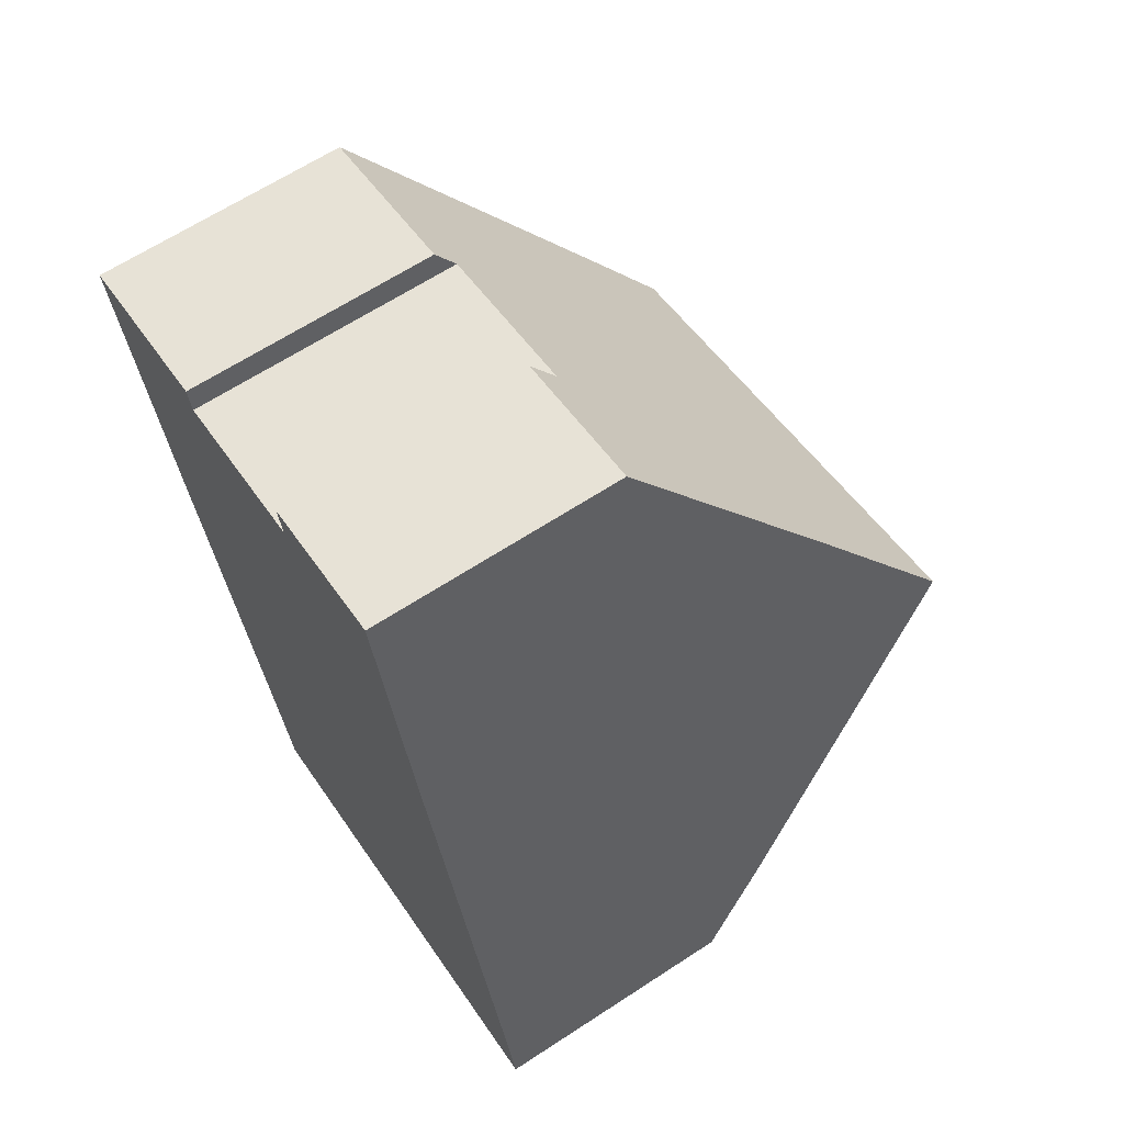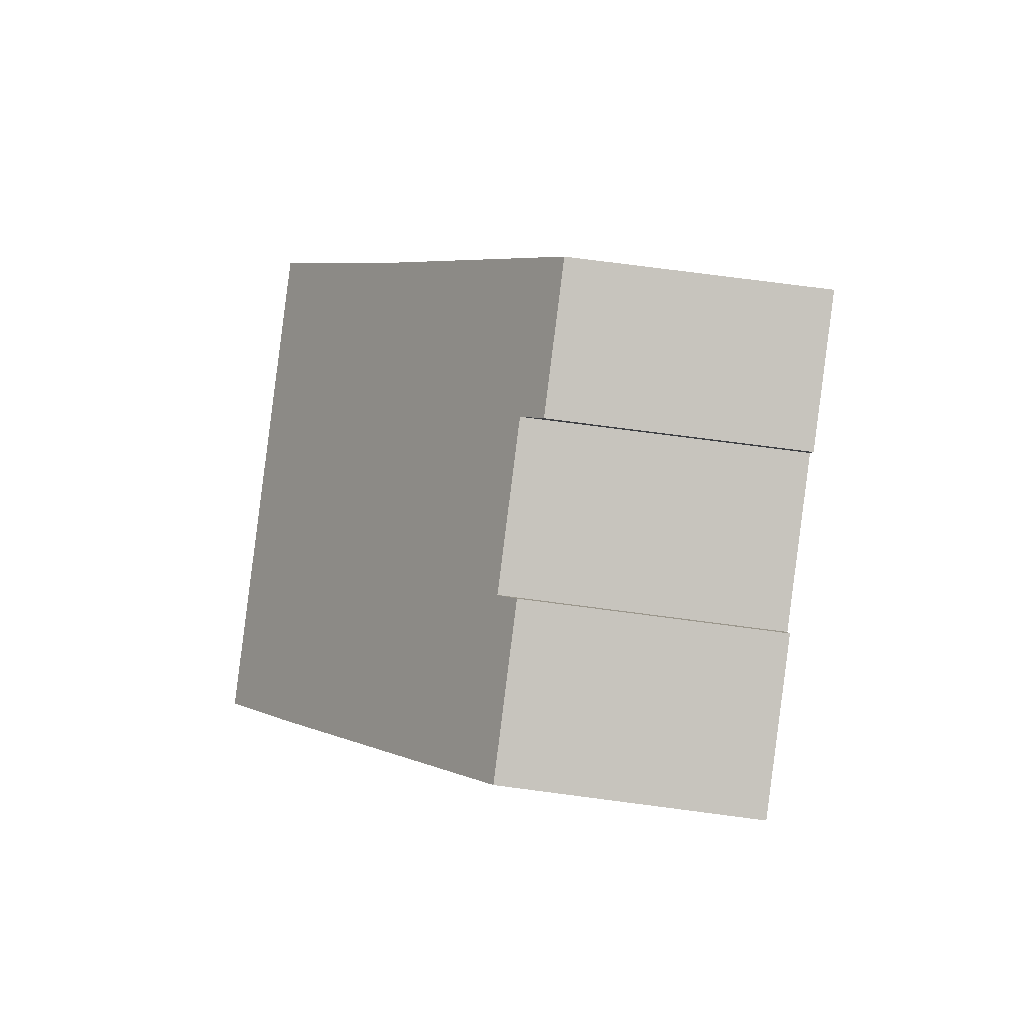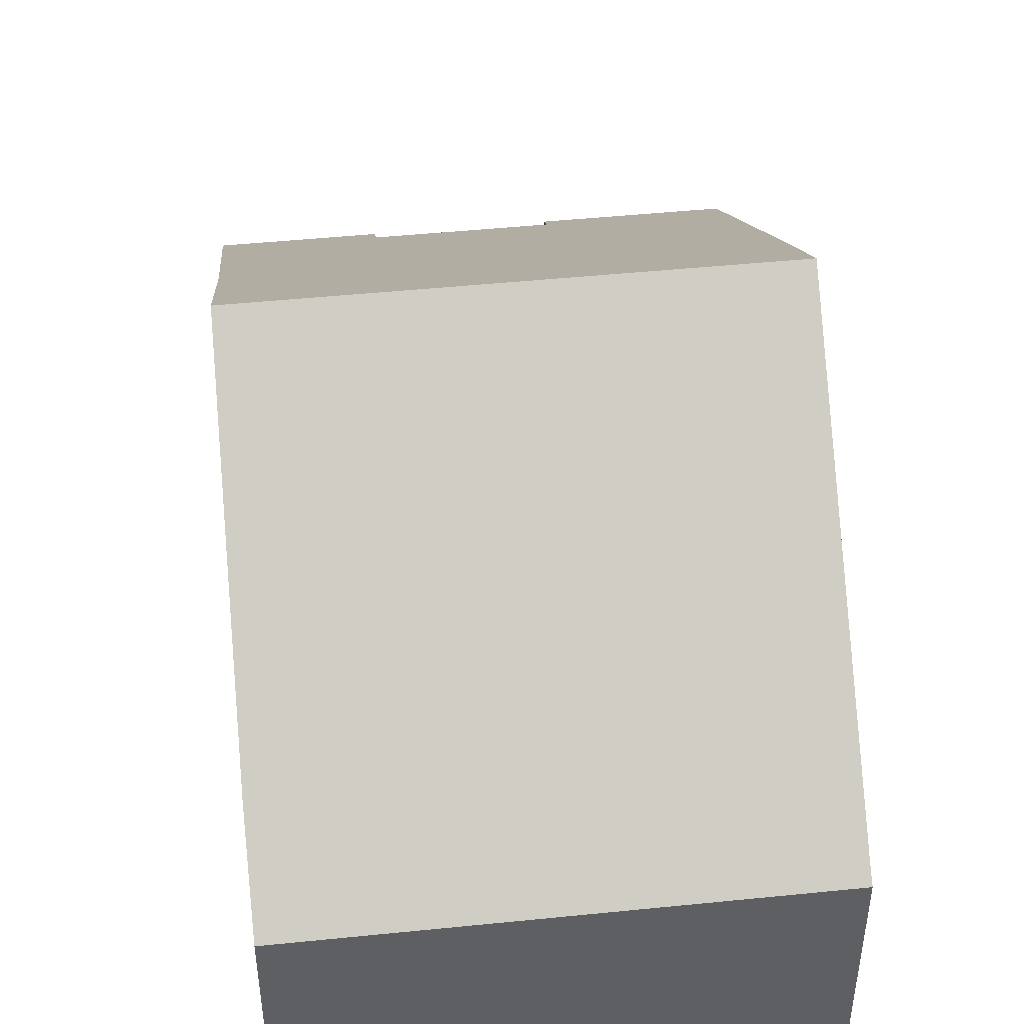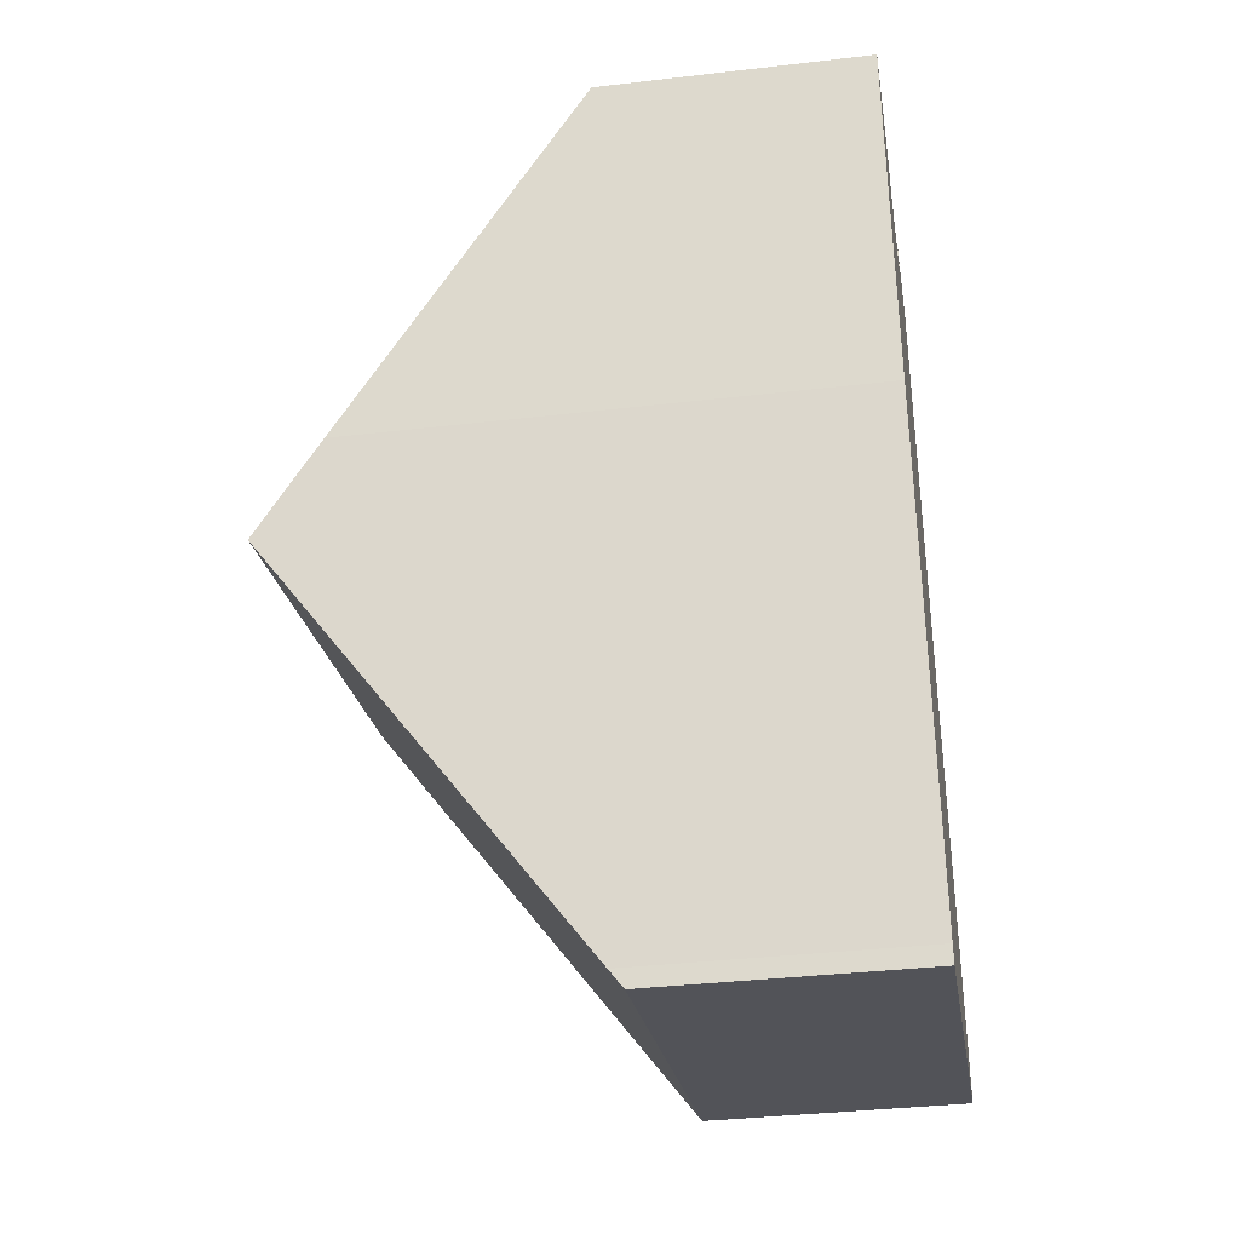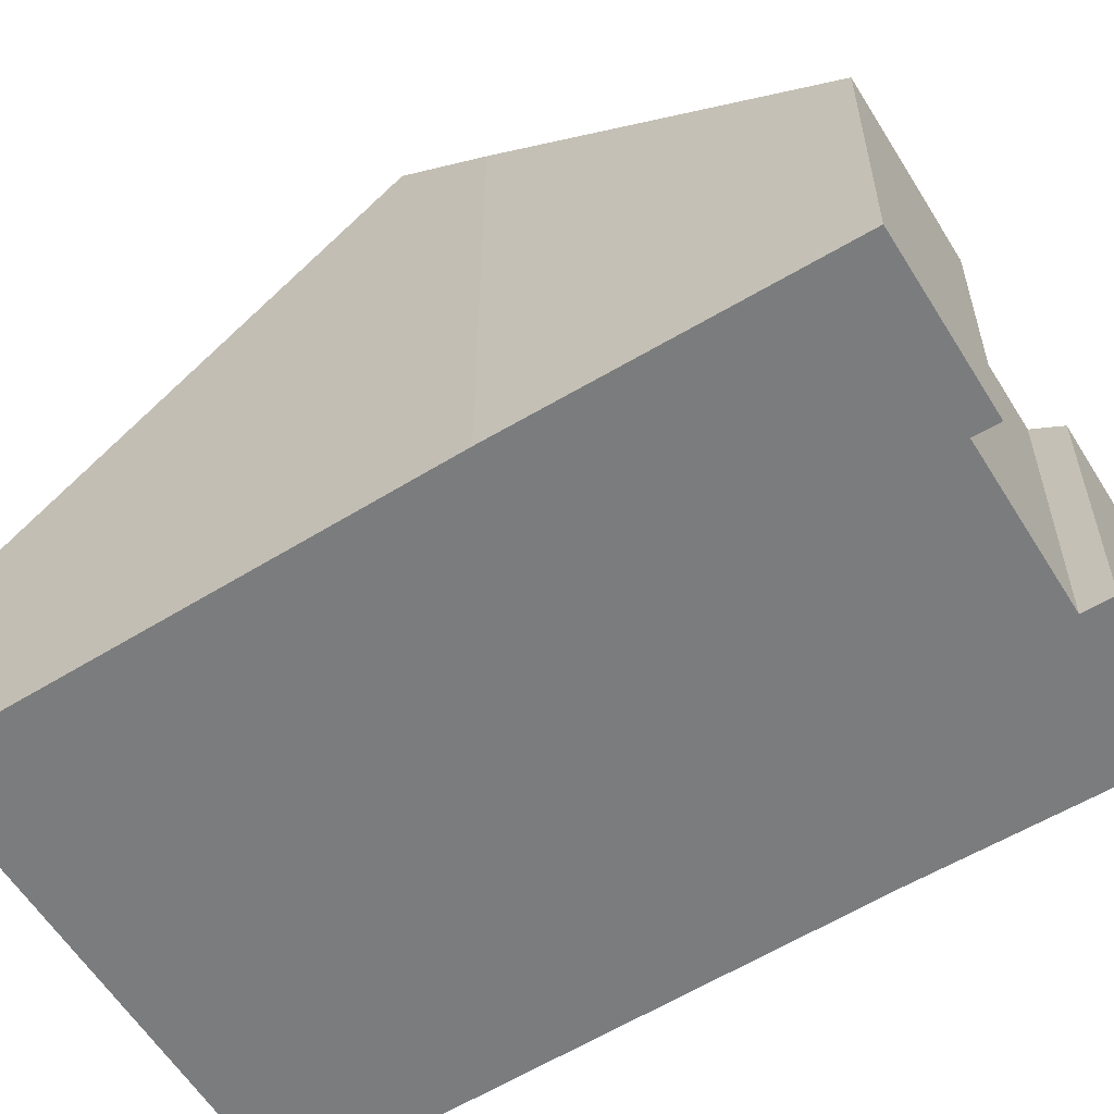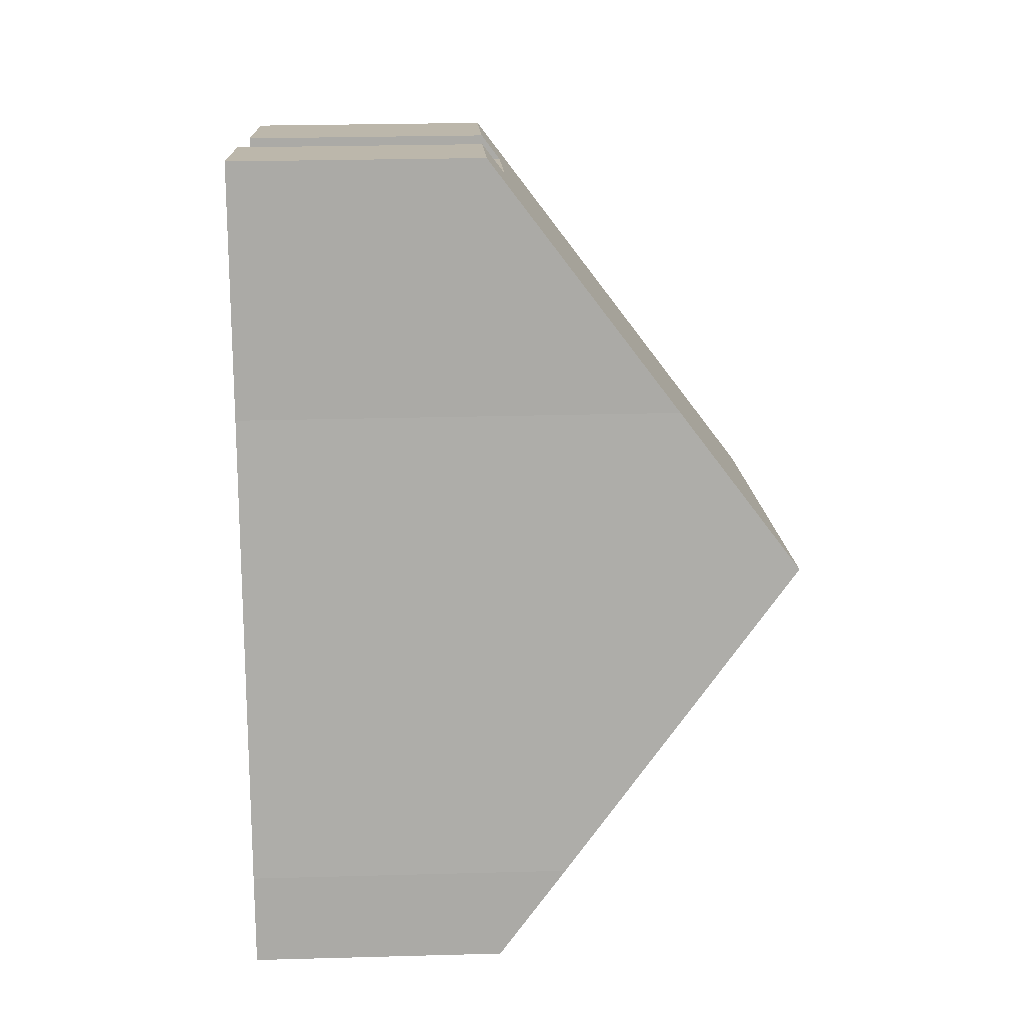
<metadata>
{"format":"obj","ext":"obj","renderer":"f3d","projection":"perspective","resolution":1024,"background":"white","views":[{"elev":65.0,"azim":56.7,"up":"+Z"},{"elev":77.1,"azim":-82.6,"up":"+Z"},{"elev":47.8,"azim":160.6,"up":"+Y"},{"elev":-35.5,"azim":-81.2,"up":"+Z"},{"elev":-58.7,"azim":-71.4,"up":"+Y"},{"elev":27.4,"azim":87.6,"up":"+Z"}]}
</metadata>
<code>
v  1.117 7.687 -4.877
v  2.725 4.244 0.216
v  5.277 4.244 0.8
v  0 3.946 2.416e-16
v  2.636 3.947 0.603
v  1.446 8.712 -6.207
v  8.326 6.822 -2.039
v  8.944 8.712 -4.49
v  7.449 3.886 1.789
v  5.17 3.886 1.267
v  2.97 3.947 -12.39
v  10.15 5.012 -9.289
v  10.47 3.947 -10.68
v  2.91 4.15 -12.13
v  2.91 7.428e-16 -12.13
v  2.97 7.59e-16 -12.39
v  1.446 3.801e-16 -6.207
v  1.117 2.986e-16 -4.877
v  0 0 0
v  5.277 -4.899e-17 0.8
v  5.17 -7.758e-17 1.267
v  2.636 -3.692e-17 0.603
v  2.725 -1.323e-17 0.216
v  7.449 -1.095e-16 1.789
v  8.326 1.249e-16 -2.039
v  10.15 5.688e-16 -9.289
v  8.944 2.749e-16 -4.49
v  10.47 6.538e-16 -10.68
g defaultobject
f 1 2 3
f 2 1 4
f 2 4 5
f 6 7 8
f 7 6 9
f 9 6 1
f 9 1 3
f 9 3 10
f 11 12 13
f 12 11 8
f 8 11 14
f 8 14 6
f 11 15 14
f 15 11 16
f 15 6 14
f 6 15 17
f 6 17 1
f 1 17 18
f 18 4 1
f 4 18 19
f 20 10 3
f 10 20 21
f 4 22 5
f 22 4 19
f 23 3 2
f 3 23 20
f 21 9 10
f 9 21 24
f 5 23 2
f 23 5 22
f 9 25 7
f 25 9 24
f 7 12 8
f 12 7 25
f 12 25 26
f 26 25 27
f 26 13 12
f 13 26 28
f 28 11 13
f 11 28 16
f 19 23 22
f 23 19 27
f 27 19 26
f 26 19 18
f 26 18 28
f 28 18 17
f 28 17 15
f 28 15 16
f 21 25 24
f 25 21 20
f 25 20 23
f 25 23 27

</code>
